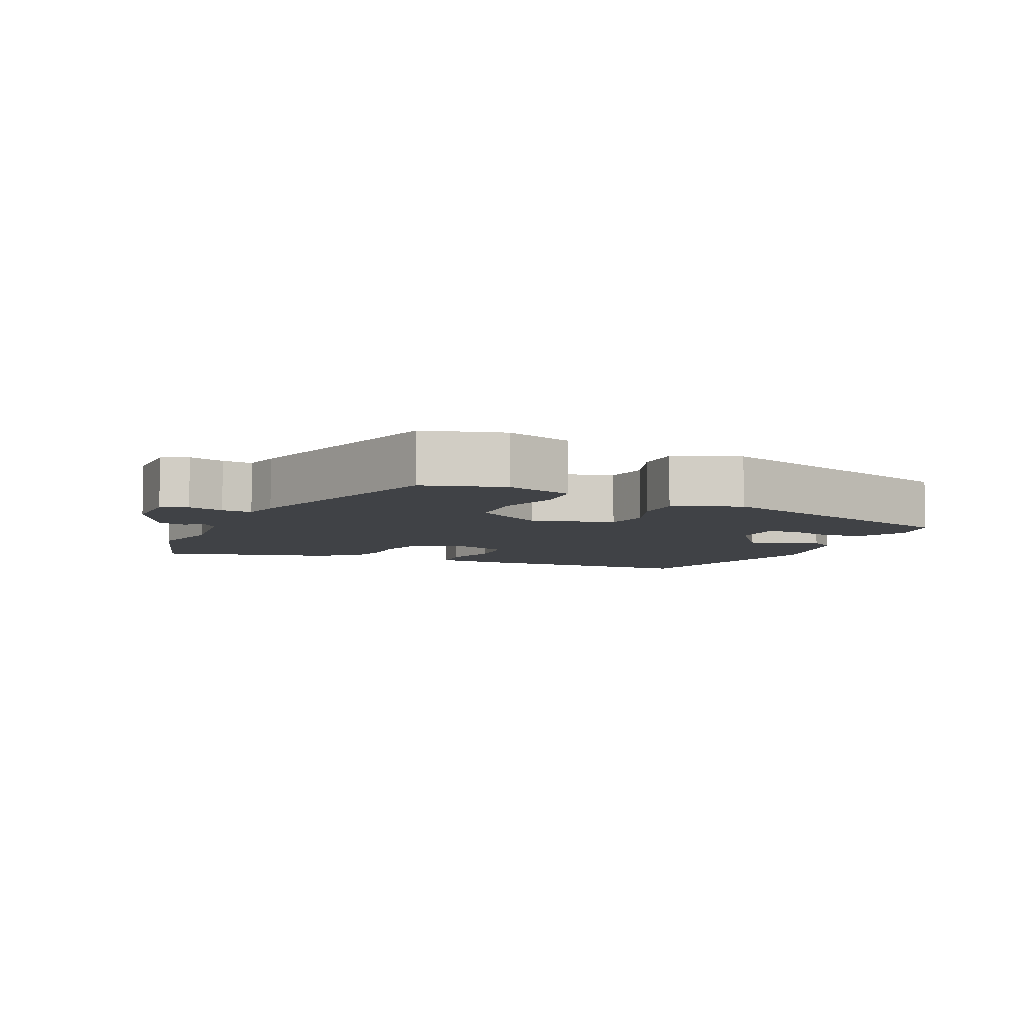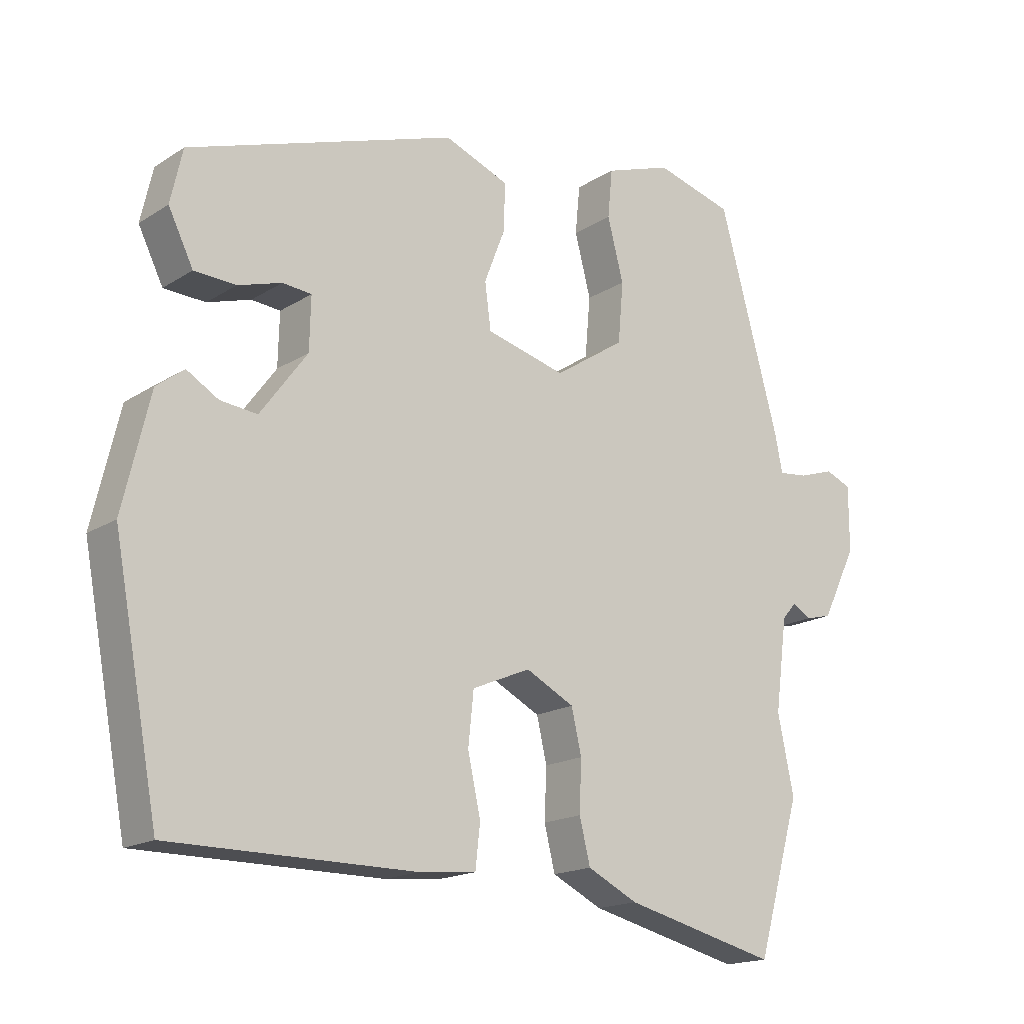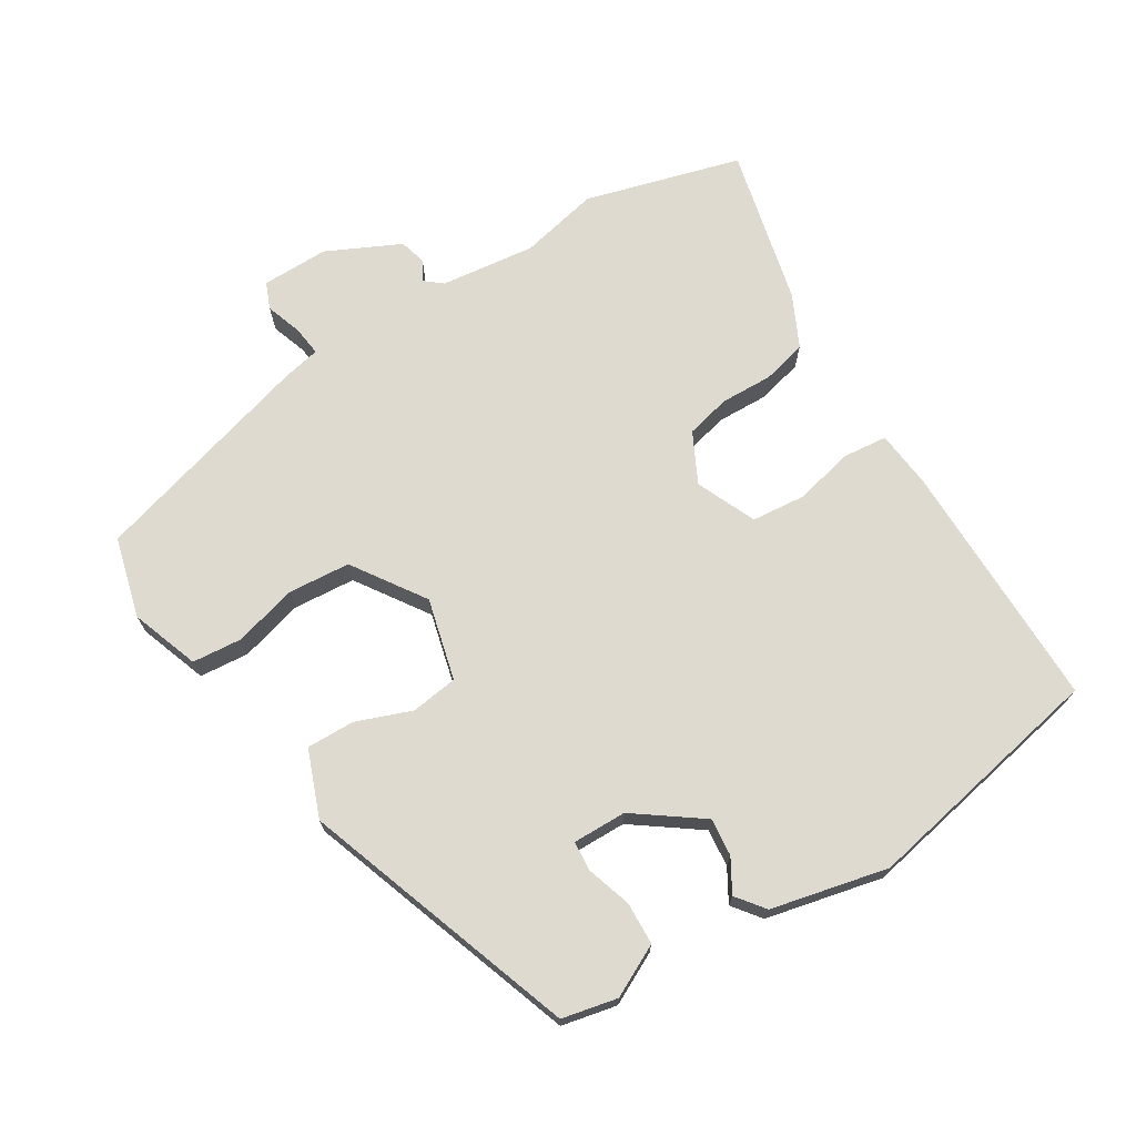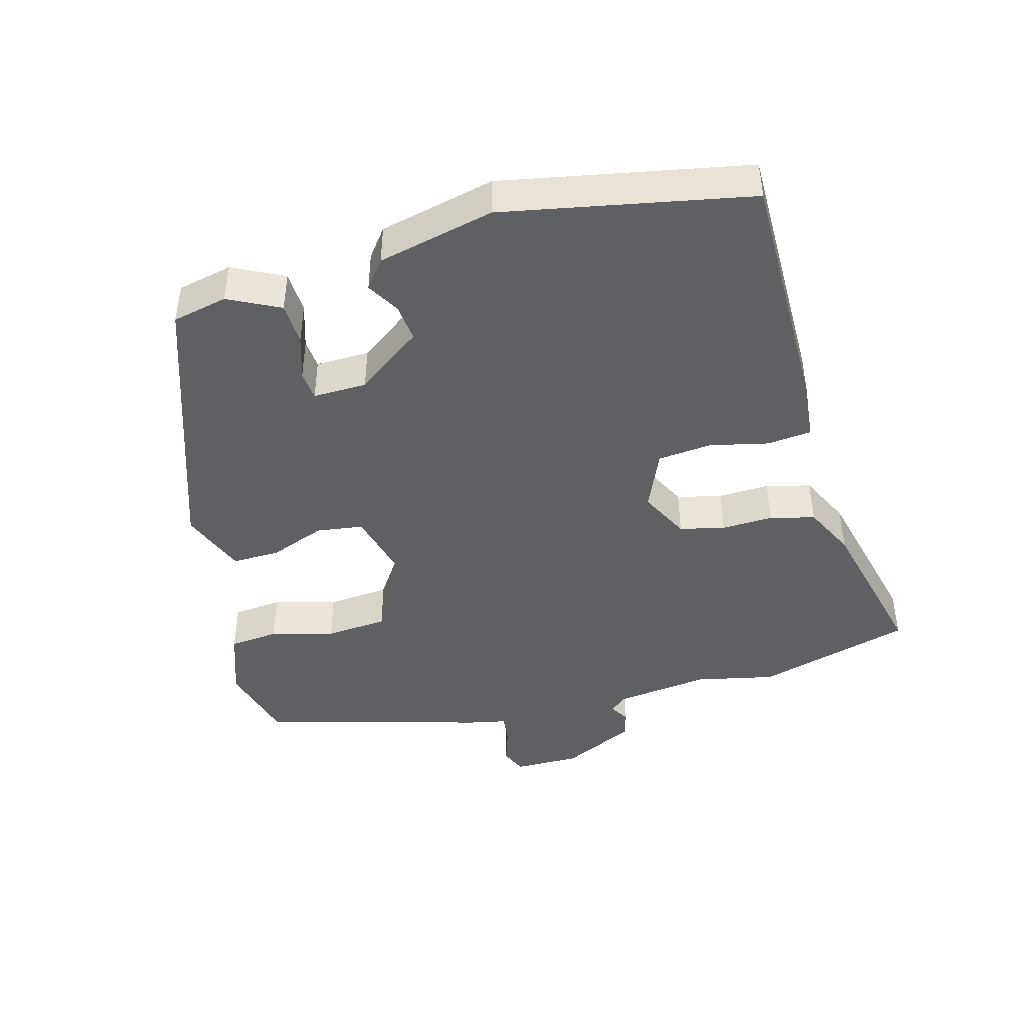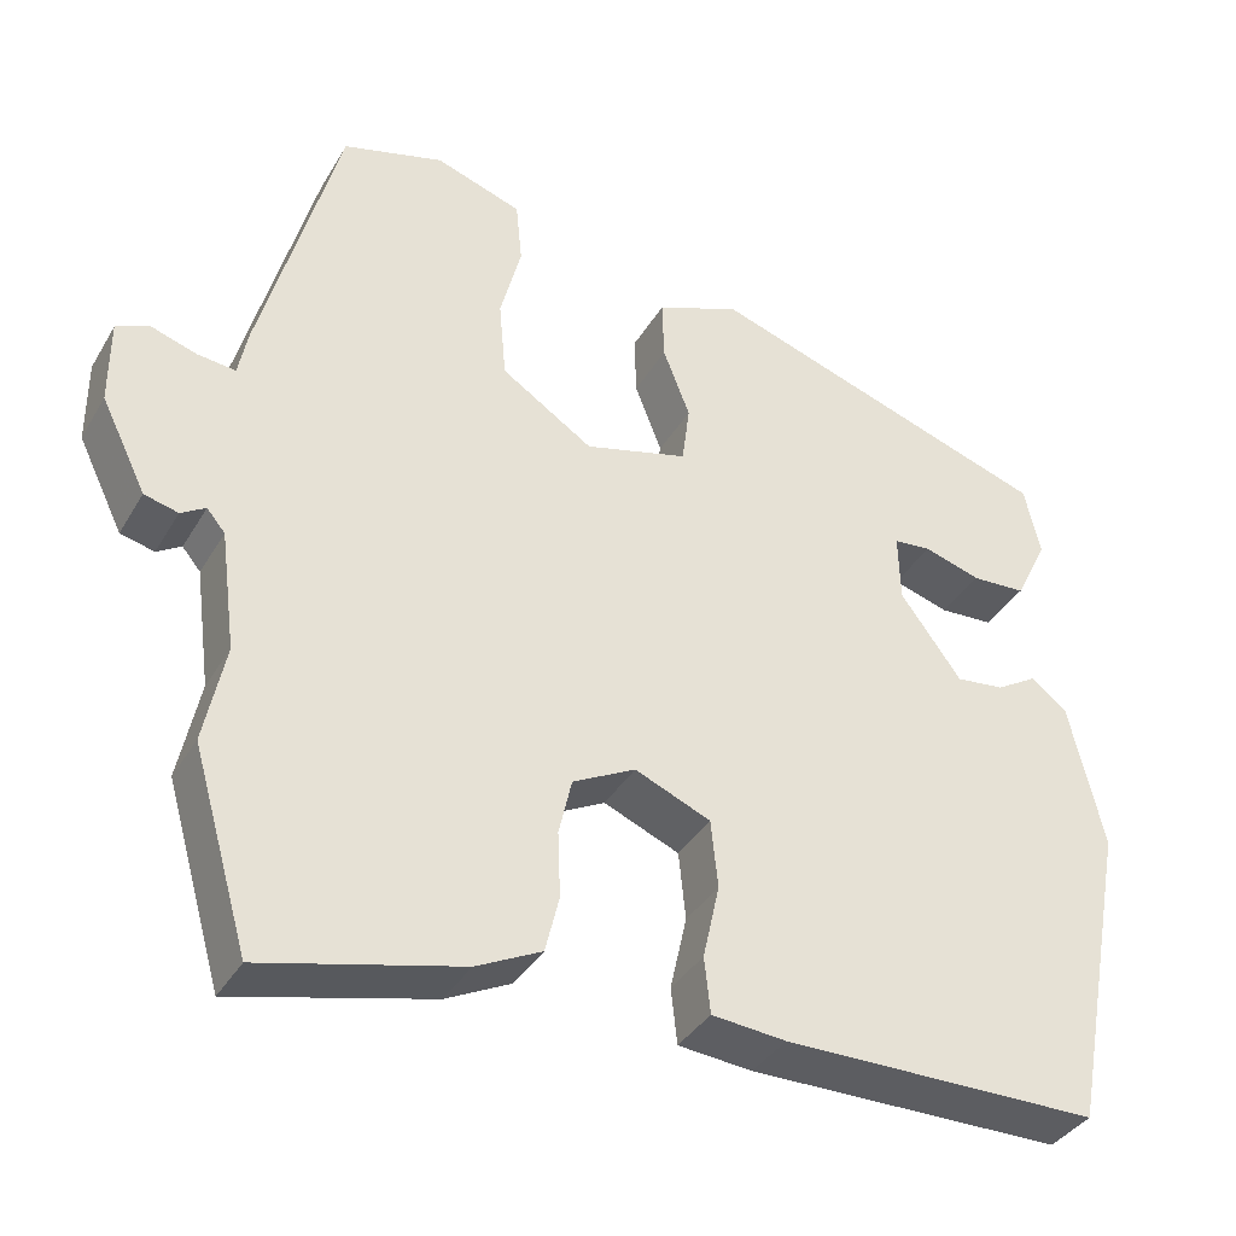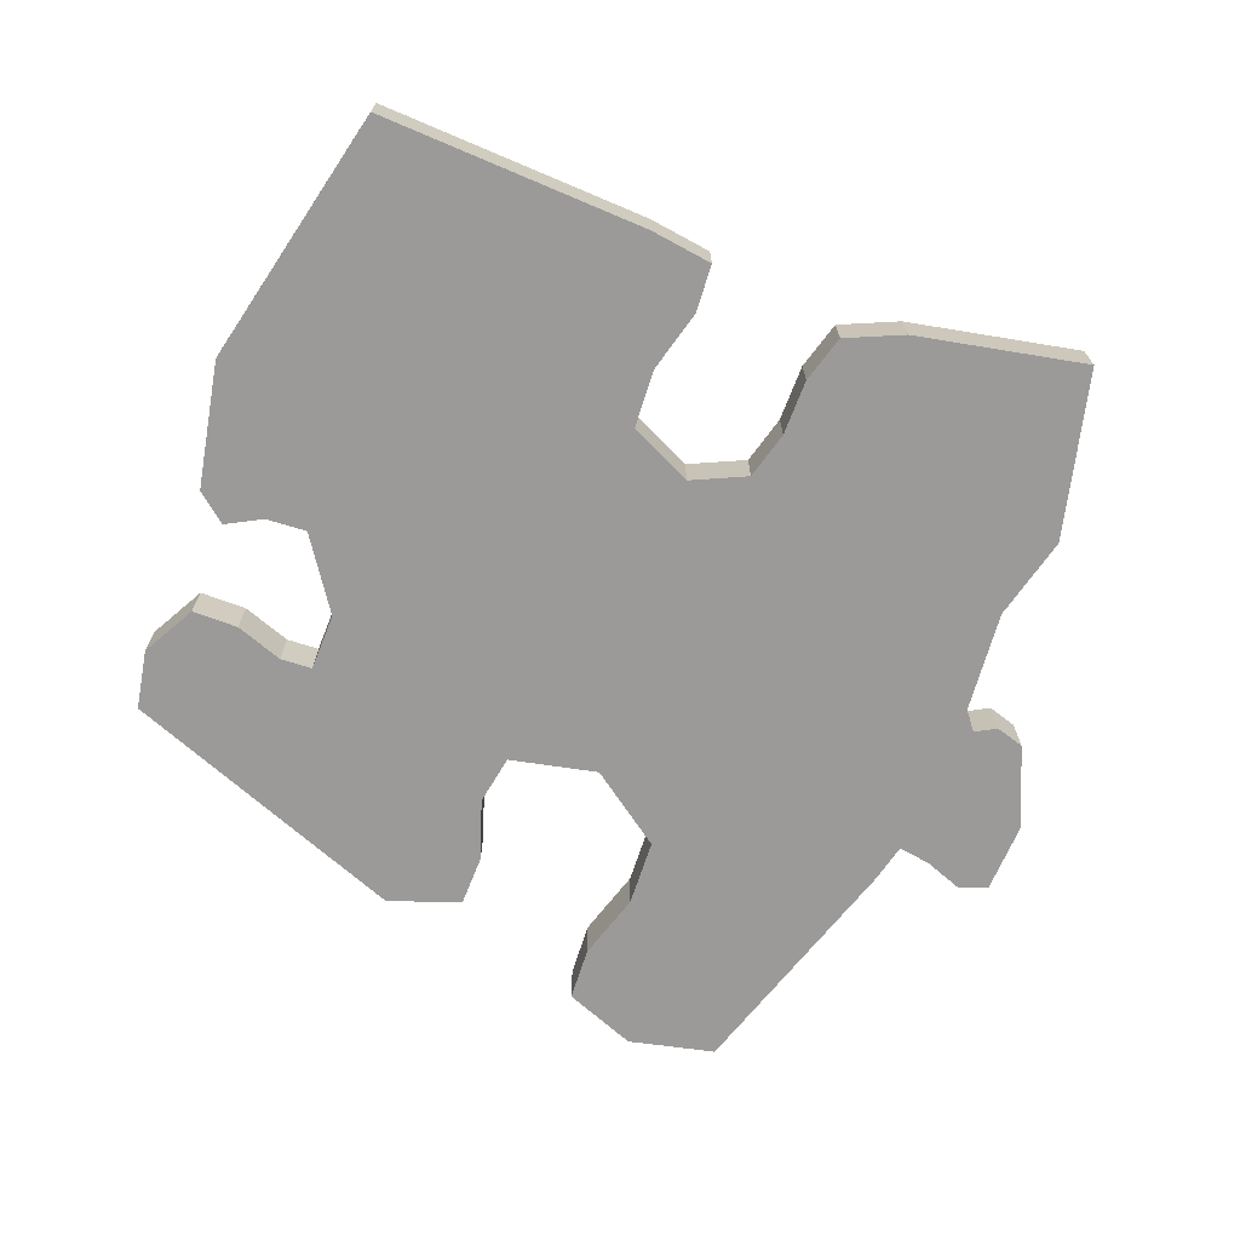
<metadata>
{"format":"obj","ext":"obj","renderer":"f3d","projection":"perspective","resolution":1024,"background":"white","views":[{"elev":-6.3,"azim":-24.0,"up":"+Y"},{"elev":-17.1,"azim":141.3,"up":"+Z"},{"elev":71.0,"azim":57.8,"up":"+Y"},{"elev":-44.1,"azim":105.0,"up":"+Y"},{"elev":-36.9,"azim":-27.2,"up":"+Z"},{"elev":-69.4,"azim":156.8,"up":"+Y"}]}
</metadata>
<code>
v 0.454 0.07 -0.507
v 0.091 0.07 -0.508
v 0.006 0.07 -0.5
v -0.001 0.07 -0.436
v 0.018 0.07 -0.35
v 0.01 0.07 -0.272
v -0.077 0.07 -0.235
v -0.149 0.07 -0.272
v -0.164 0.07 -0.337
v -0.161 0.07 -0.412
v -0.177 0.07 -0.477
v -0.252 0.07 -0.514
v -0.48 0.07 -0.57
v -0.545 0.07 -0.345
v -0.521 0.07 -0.23
v -0.539 0.07 -0.093
v -0.56 0.07 -0.068
v -0.588 0.07 -0.085
v -0.627 0.07 -0.075
v -0.679 0.07 0.031
v -0.679 0.07 0.128
v -0.641 0.07 0.144
v -0.589 0.07 0.127
v -0.545 0.07 0.122
v -0.534 0.07 0.177
v -0.444 0.07 0.503
v -0.328 0.07 0.535
v -0.229 0.07 0.501
v -0.222 0.07 0.429
v -0.246 0.07 0.337
v -0.238 0.07 0.247
v -0.133 0.07 0.178
v -0.015 0.07 0.209
v -0.006 0.07 0.277
v -0.037 0.07 0.357
v -0.039 0.07 0.427
v 0.057 0.07 0.465
v 0.455 0.07 0.331
v 0.473 0.07 0.251
v 0.436 0.07 0.176
v 0.374 0.07 0.173
v 0.309 0.07 0.193
v 0.266 0.07 0.189
v 0.268 0.07 0.111
v 0.338 0.07 0.016
v 0.393 0.07 0.022
v 0.44 0.07 0.05
v 0.481 0.07 0.019
v 0.521 0.07 -0.15
v 0.454 0 -0.507
v 0.091 0 -0.508
v 0.006 0 -0.5
v -0.001 0 -0.436
v 0.018 0 -0.35
v 0.01 0 -0.272
v -0.077 0 -0.235
v -0.149 0 -0.272
v -0.164 0 -0.337
v -0.161 0 -0.412
v -0.177 0 -0.477
v -0.252 0 -0.514
v -0.48 0 -0.57
v -0.545 0 -0.345
v -0.521 0 -0.23
v -0.539 0 -0.093
v -0.56 0 -0.068
v -0.588 0 -0.085
v -0.627 0 -0.075
v -0.679 0 0.031
v -0.679 0 0.128
v -0.641 0 0.144
v -0.589 0 0.127
v -0.545 0 0.122
v -0.534 0 0.177
v -0.444 0 0.503
v -0.328 0 0.535
v -0.229 0 0.501
v -0.222 0 0.429
v -0.246 0 0.337
v -0.238 0 0.247
v -0.133 0 0.178
v -0.015 0 0.209
v -0.006 0 0.277
v -0.037 0 0.357
v -0.039 0 0.427
v 0.057 0 0.465
v 0.455 0 0.331
v 0.473 0 0.251
v 0.436 0 0.176
v 0.374 0 0.173
v 0.309 0 0.193
v 0.266 0 0.189
v 0.268 0 0.111
v 0.338 0 0.016
v 0.393 0 0.022
v 0.44 0 0.05
v 0.481 0 0.019
v 0.521 0 -0.15
f 3 4 5
f 2 3 5
f 1 2 5
f 49 1 5
f 48 49 5
f 47 48 5
f 46 47 5
f 45 46 5 6
f 44 45 6 7
f 43 44 7 8
f 40 41 42
f 39 40 42
f 38 39 42
f 37 38 42
f 36 37 42
f 35 36 42
f 34 35 42 43
f 33 34 43
f 32 33 43 8
f 28 29 30
f 27 28 30
f 26 27 30
f 25 26 30
f 24 25 30
f 24 30 31
f 21 22 23
f 20 21 23
f 19 20 23
f 18 19 23
f 17 18 23
f 16 17 23 24
f 32 8 9
f 31 32 9
f 24 31 9
f 16 24 9
f 15 16 9
f 13 14 15
f 12 13 15
f 11 12 15
f 10 11 15
f 9 10 15
f 54 53 52
f 54 52 51
f 54 51 50
f 54 50 98
f 54 98 97
f 54 97 96
f 54 96 95
f 55 54 95 94
f 56 55 94 93
f 57 56 93 92
f 91 90 89
f 91 89 88
f 91 88 87
f 91 87 86
f 91 86 85
f 91 85 84
f 92 91 84 83
f 92 83 82
f 57 92 82 81
f 79 78 77
f 79 77 76
f 79 76 75
f 79 75 74
f 79 74 73
f 80 79 73
f 72 71 70
f 72 70 69
f 72 69 68
f 72 68 67
f 72 67 66
f 73 72 66 65
f 58 57 81
f 58 81 80
f 58 80 73
f 58 73 65
f 58 65 64
f 64 63 62
f 64 62 61
f 64 61 60
f 64 60 59
f 64 59 58
f 1 50 51 2
f 2 51 52 3
f 3 52 53 4
f 4 53 54 5
f 5 54 55 6
f 6 55 56 7
f 7 56 57 8
f 8 57 58 9
f 9 58 59 10
f 10 59 60 11
f 11 60 61 12
f 12 61 62 13
f 13 62 63 14
f 14 63 64 15
f 15 64 65 16
f 16 65 66 17
f 17 66 67 18
f 18 67 68 19
f 19 68 69 20
f 20 69 70 21
f 21 70 71 22
f 22 71 72 23
f 23 72 73 24
f 24 73 74 25
f 25 74 75 26
f 26 75 76 27
f 27 76 77 28
f 28 77 78 29
f 29 78 79 30
f 30 79 80 31
f 31 80 81 32
f 32 81 82 33
f 33 82 83 34
f 34 83 84 35
f 35 84 85 36
f 36 85 86 37
f 37 86 87 38
f 38 87 88 39
f 39 88 89 40
f 40 89 90 41
f 41 90 91 42
f 42 91 92 43
f 43 92 93 44
f 44 93 94 45
f 45 94 95 46
f 46 95 96 47
f 47 96 97 48
f 48 97 98 49
f 49 98 50 1

</code>
